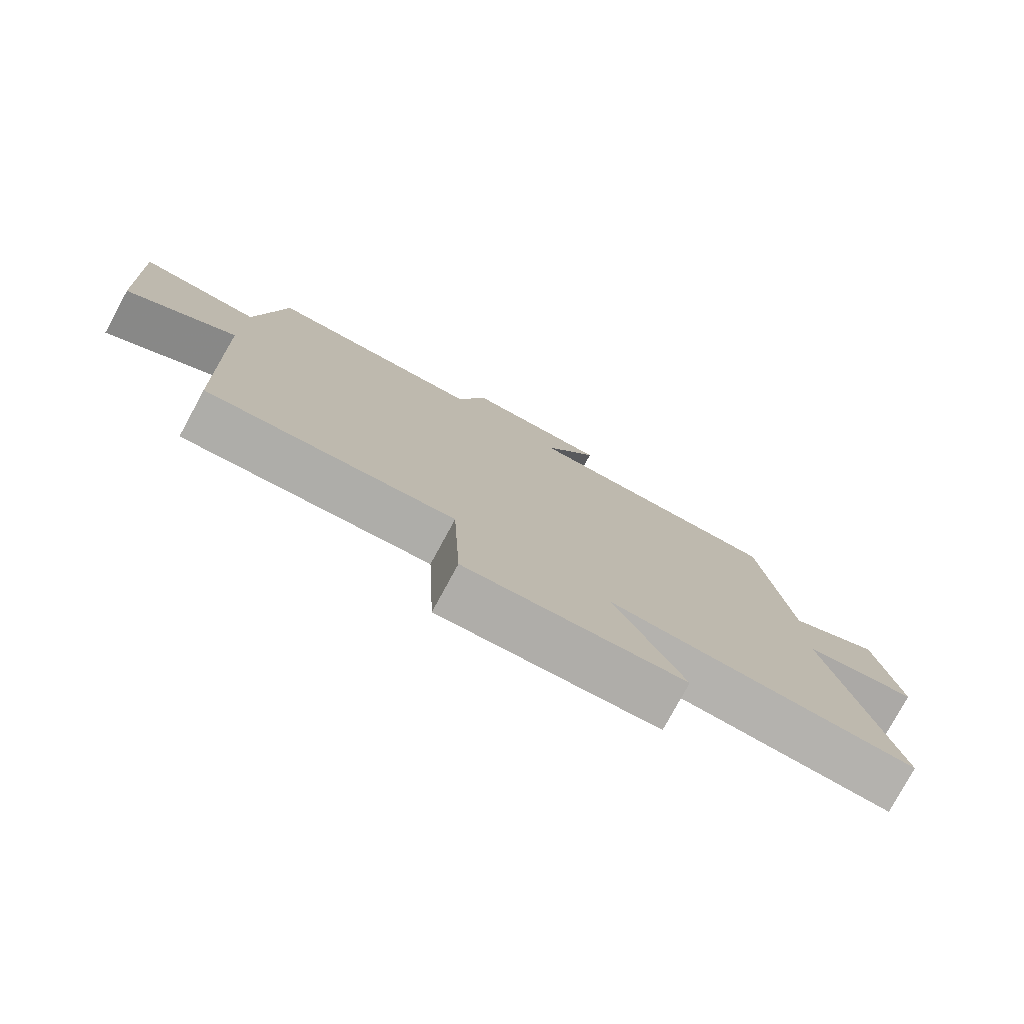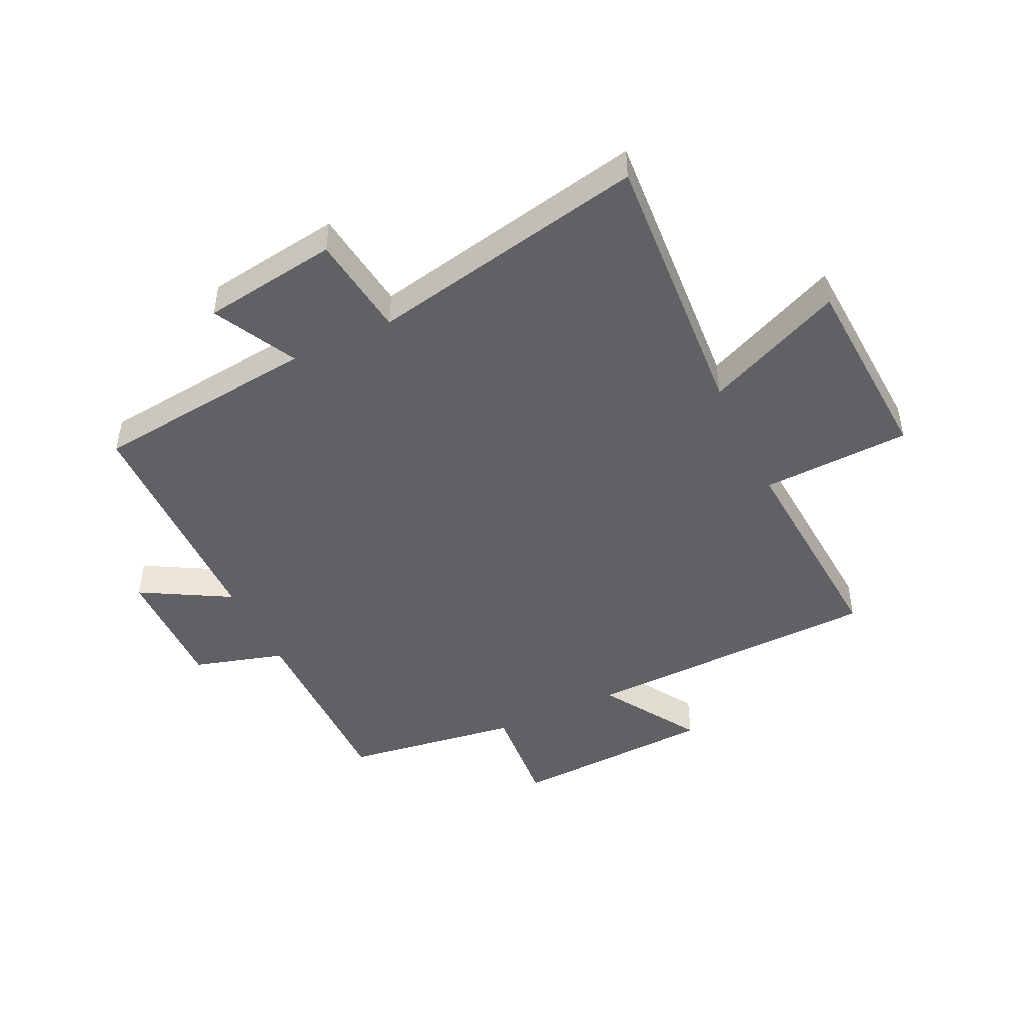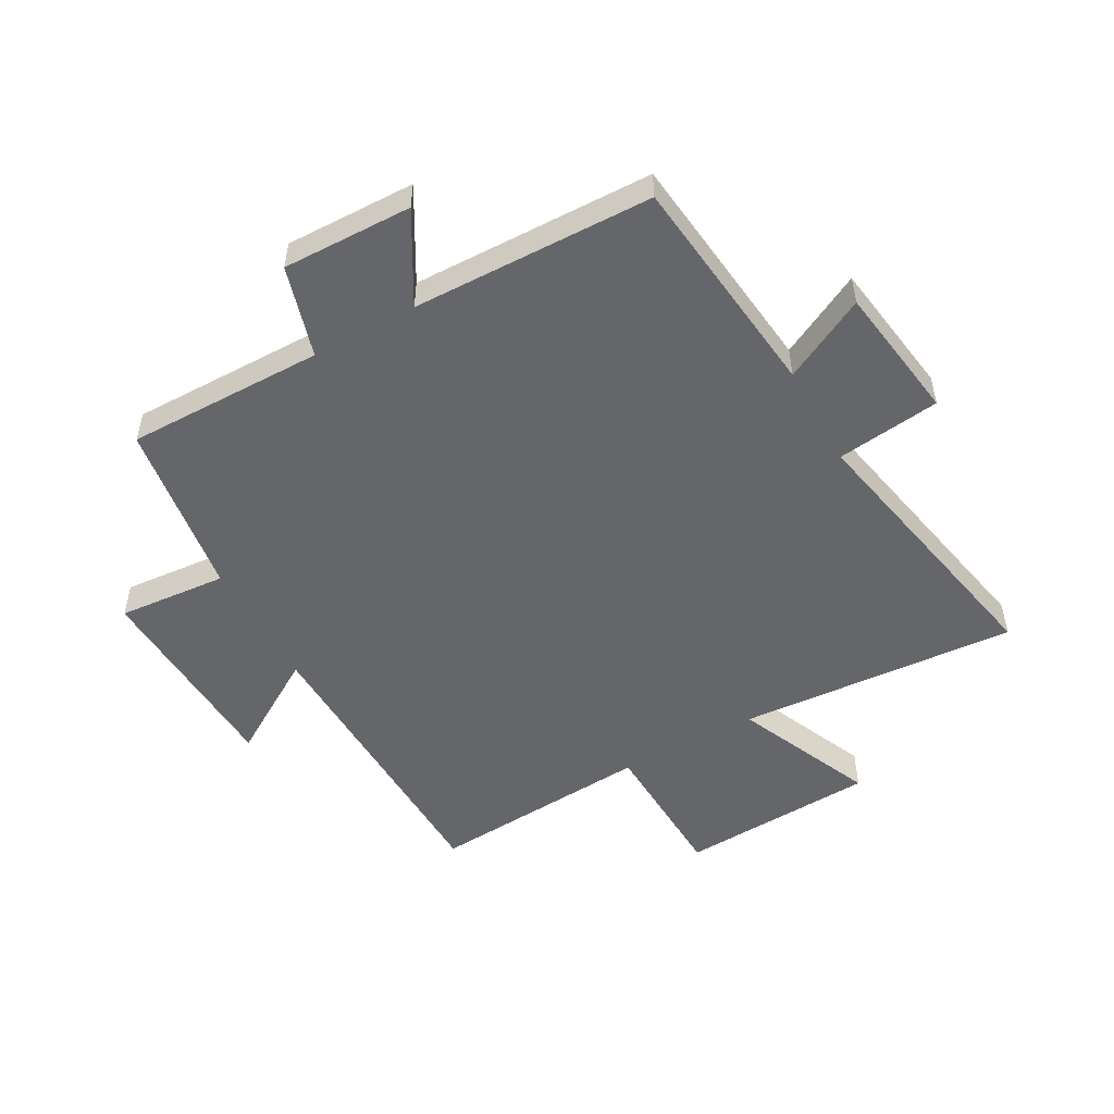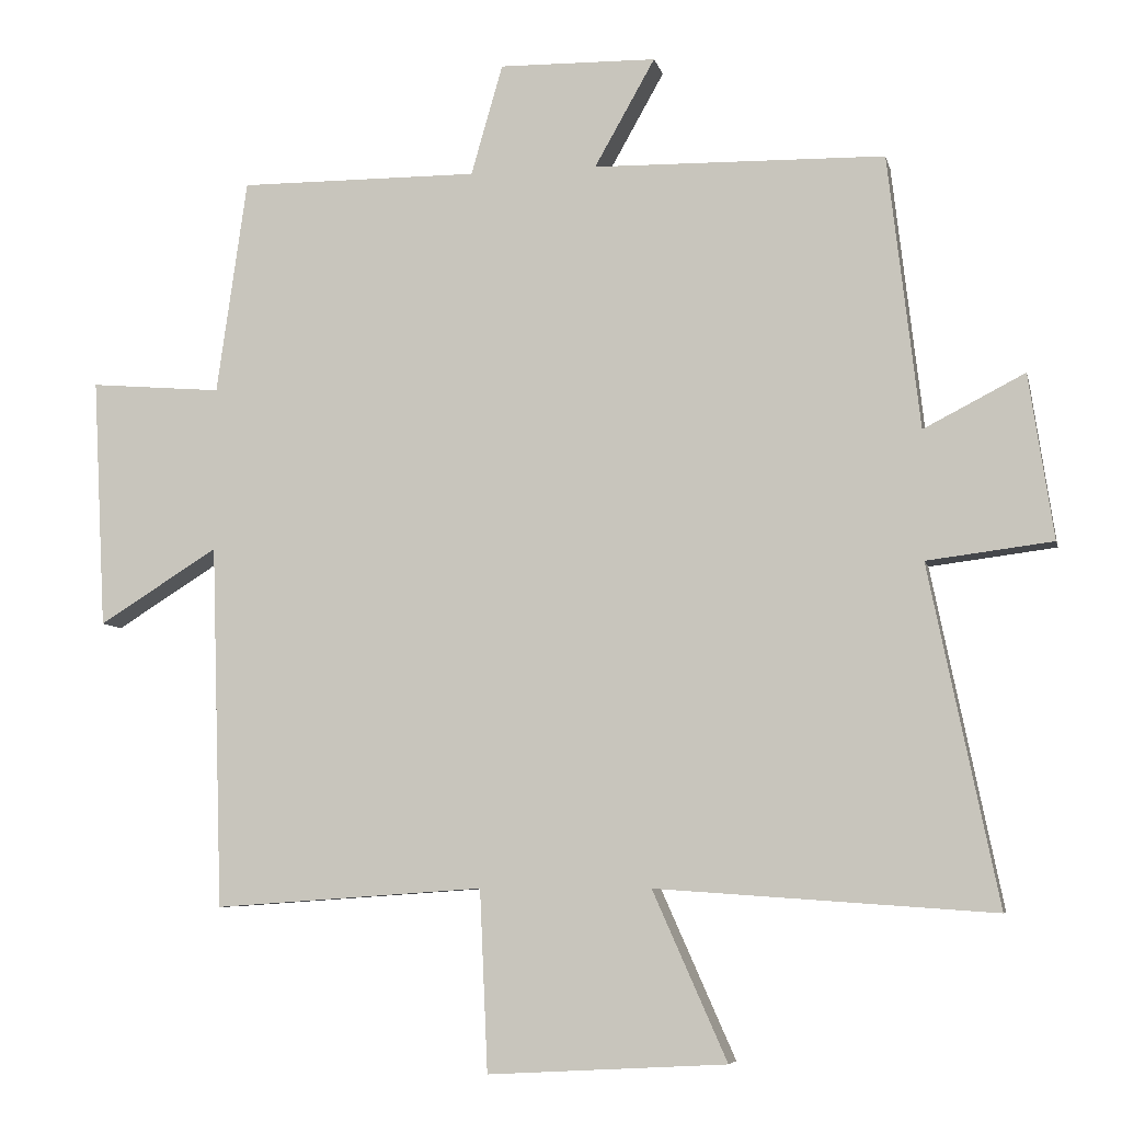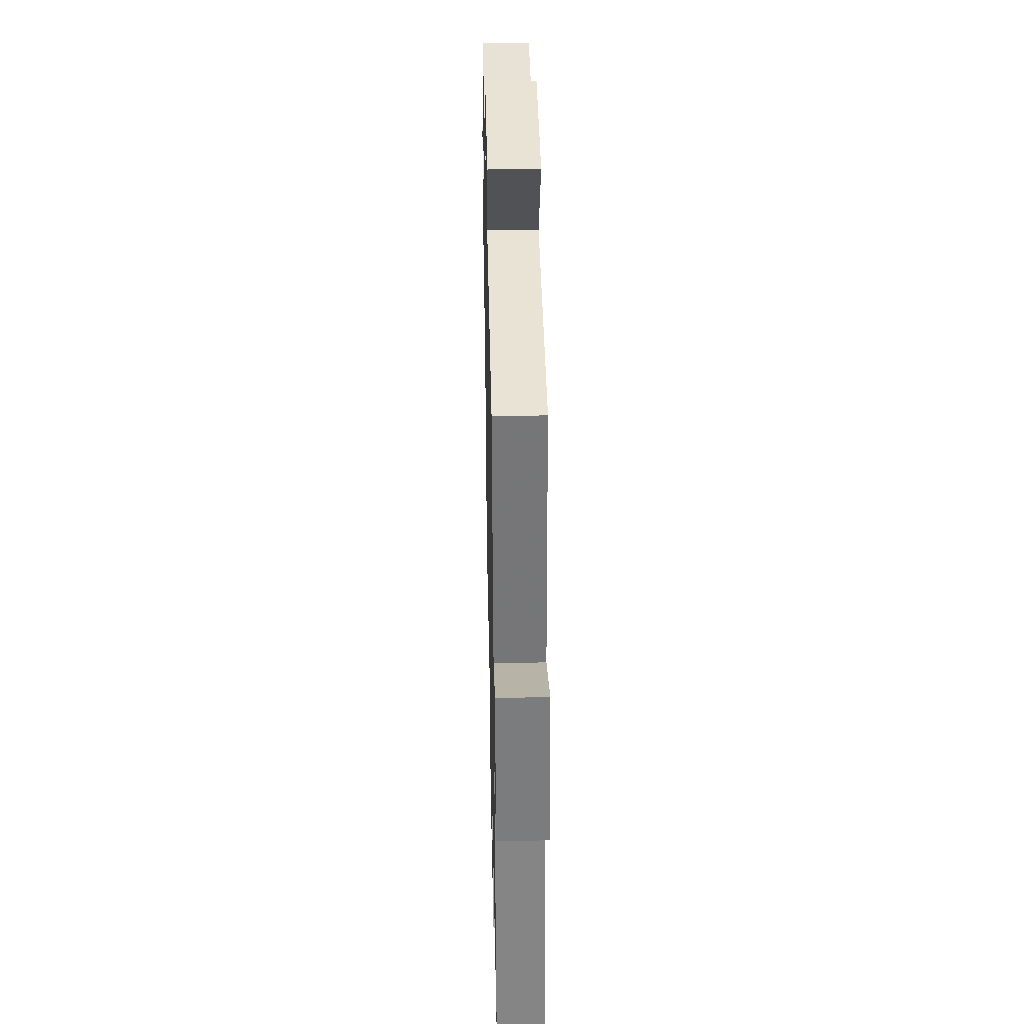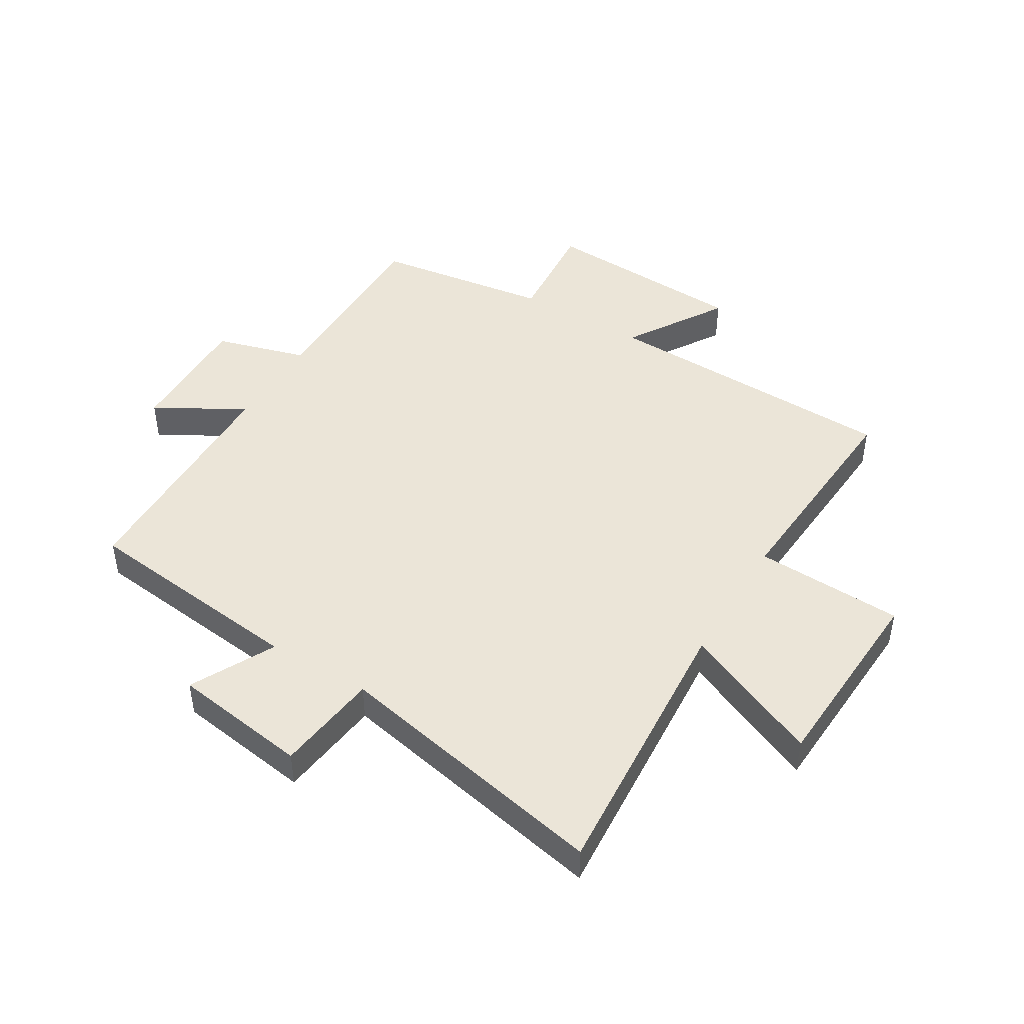
<metadata>
{"format":"obj","ext":"obj","renderer":"f3d","projection":"perspective","resolution":1024,"background":"white","views":[{"elev":-78.6,"azim":-28.5,"up":"+Z"},{"elev":-46.4,"azim":115.4,"up":"+Y"},{"elev":-51.8,"azim":28.9,"up":"+Y"},{"elev":-6.7,"azim":12.3,"up":"+Z"},{"elev":39.9,"azim":88.8,"up":"+Z"},{"elev":45.8,"azim":121.0,"up":"+Y"}]}
</metadata>
<code>
v -0.458 0.07 0.502
v -0.126 0.07 0.5
v -0.082 0.07 0.653
v 0.136 0.07 0.649
v 0.052 0.07 0.5
v 0.456 0.07 0.492
v 0.5 0.07 0.113
v 0.64 0.07 0.185
v 0.674 0.07 -0.043
v 0.5 0.07 -0.065
v 0.596 0.07 -0.532
v 0.128 0.07 -0.5
v 0.231 0.07 -0.732
v -0.099 0.07 -0.75
v -0.11 0.07 -0.5
v -0.484 0.07 -0.526
v -0.5 0.07 -0.023
v -0.665 0.07 -0.126
v -0.683 0.07 0.22
v -0.5 0.07 0.205
v -0.458 0 0.502
v -0.126 0 0.5
v -0.082 0 0.653
v 0.136 0 0.649
v 0.052 0 0.5
v 0.456 0 0.492
v 0.5 0 0.113
v 0.64 0 0.185
v 0.674 0 -0.043
v 0.5 0 -0.065
v 0.596 0 -0.532
v 0.128 0 -0.5
v 0.231 0 -0.732
v -0.099 0 -0.75
v -0.11 0 -0.5
v -0.484 0 -0.526
v -0.5 0 -0.023
v -0.665 0 -0.126
v -0.683 0 0.22
v -0.5 0 0.205
f 17 18 19 20
f 20 1 2
f 17 20 2
f 16 17 2
f 15 16 2
f 12 13 14 15
f 12 15 2 3
f 10 11 12 3
f 7 8 9 10
f 5 6 7 10
f 5 10 3
f 3 4 5
f 40 39 38 37
f 22 21 40
f 22 40 37
f 22 37 36
f 22 36 35
f 35 34 33 32
f 23 22 35 32
f 23 32 31 30
f 30 29 28 27
f 30 27 26 25
f 23 30 25
f 25 24 23
f 1 21 22 2
f 2 22 23 3
f 3 23 24 4
f 4 24 25 5
f 5 25 26 6
f 6 26 27 7
f 7 27 28 8
f 8 28 29 9
f 9 29 30 10
f 10 30 31 11
f 11 31 32 12
f 12 32 33 13
f 13 33 34 14
f 14 34 35 15
f 15 35 36 16
f 16 36 37 17
f 17 37 38 18
f 18 38 39 19
f 19 39 40 20
f 20 40 21 1

</code>
